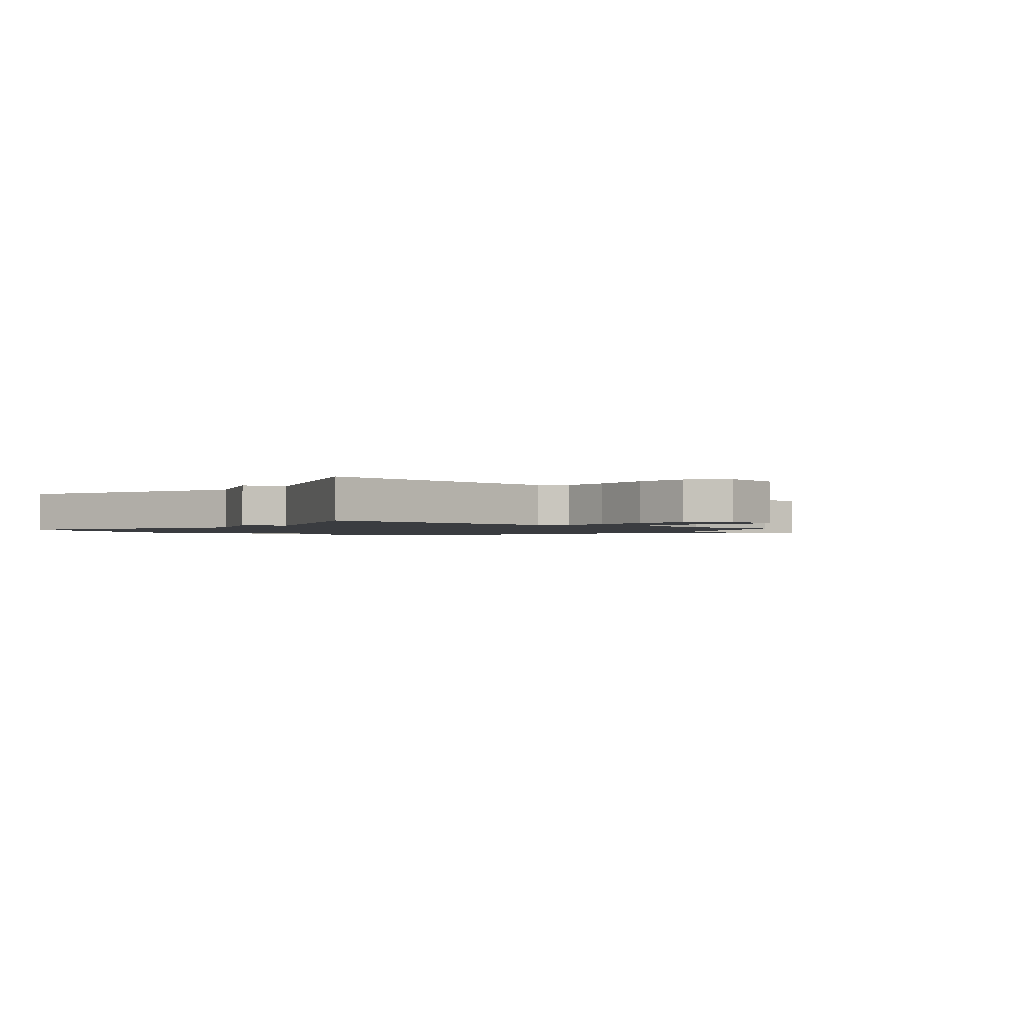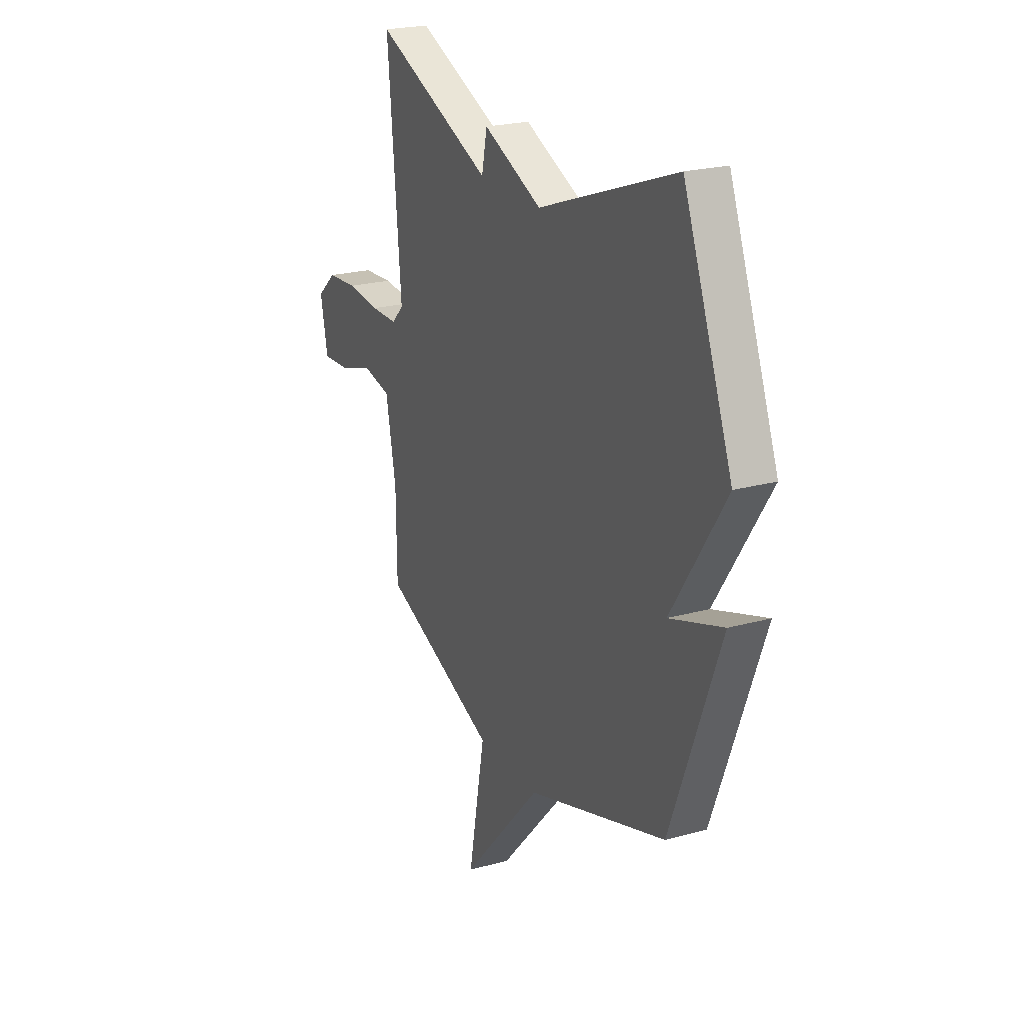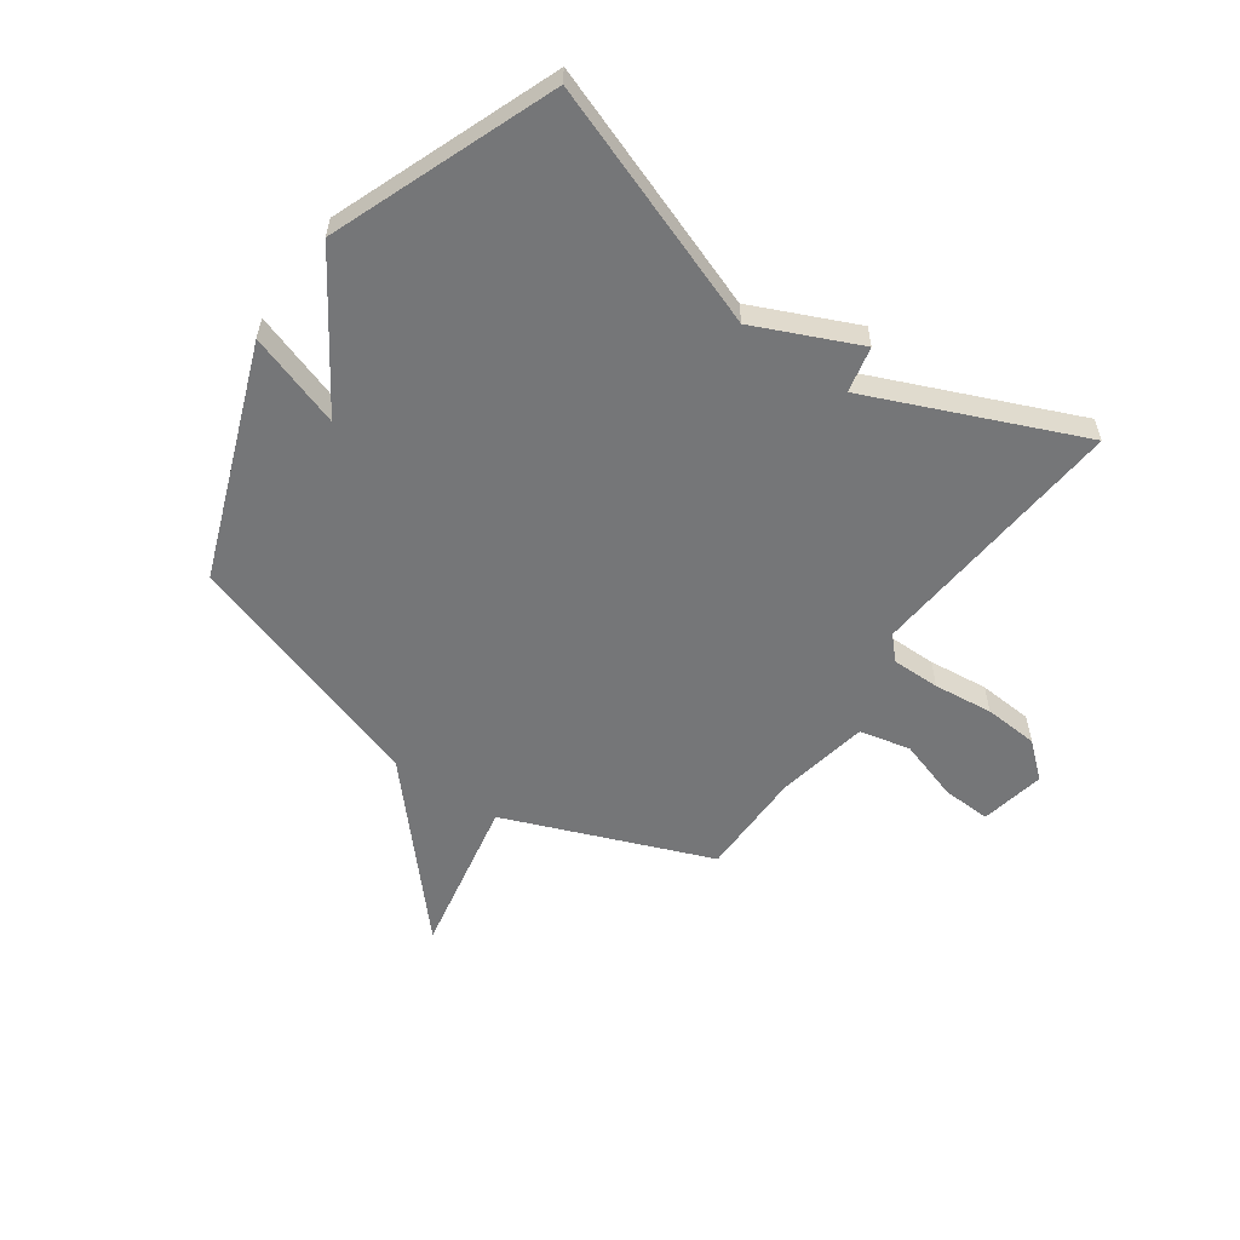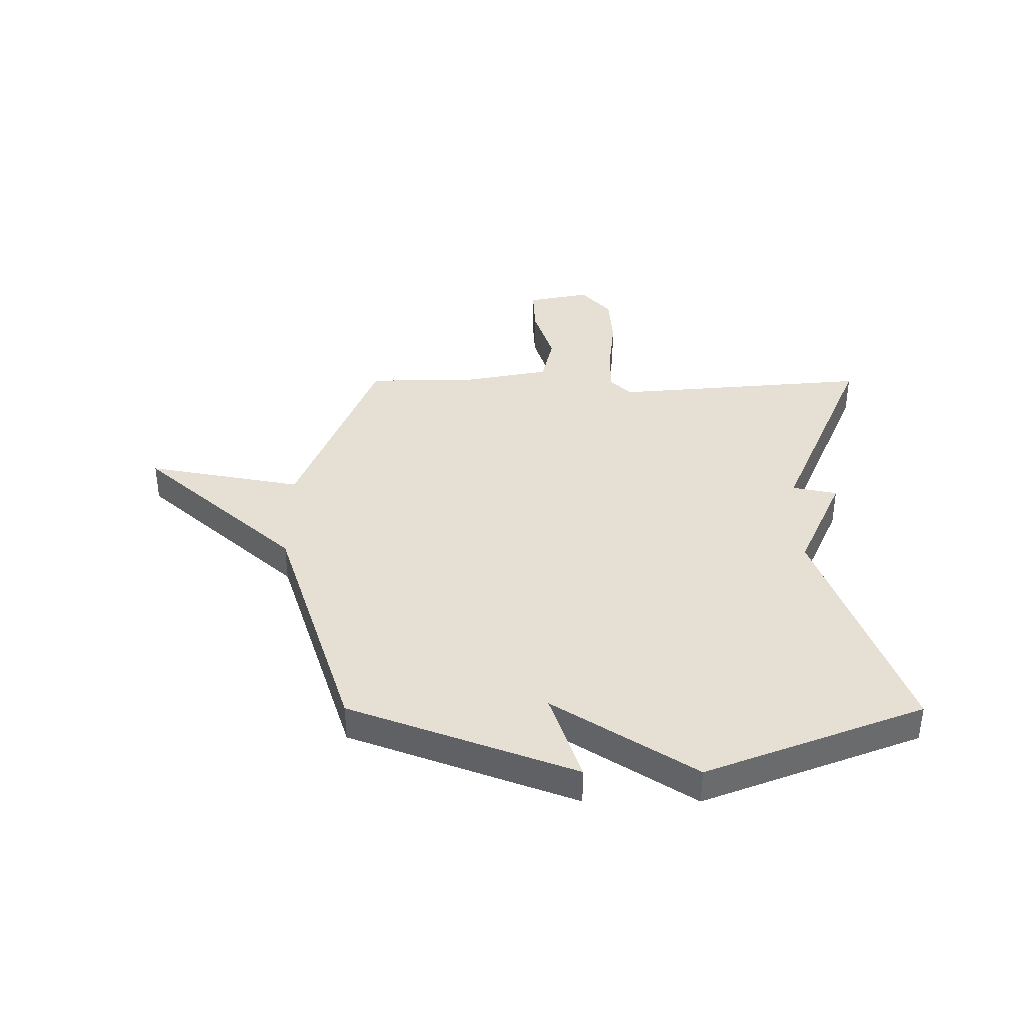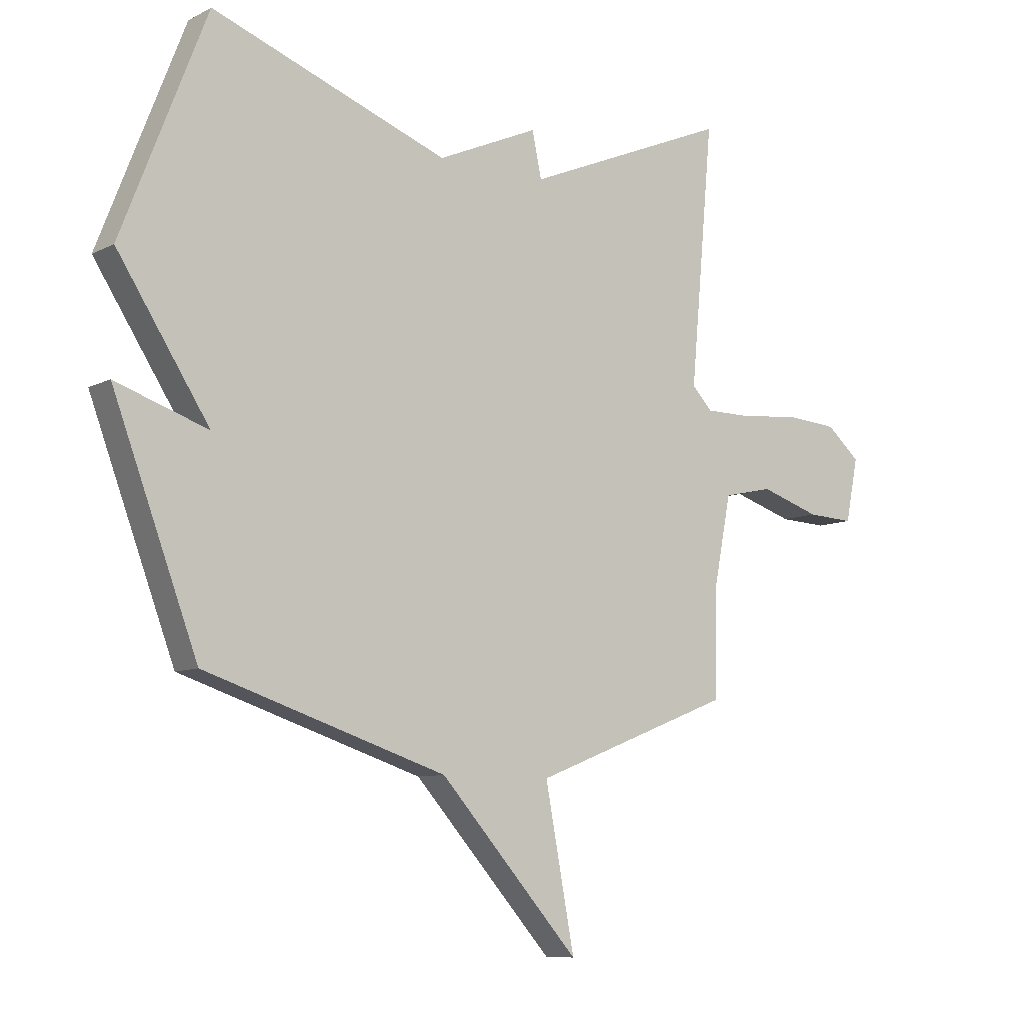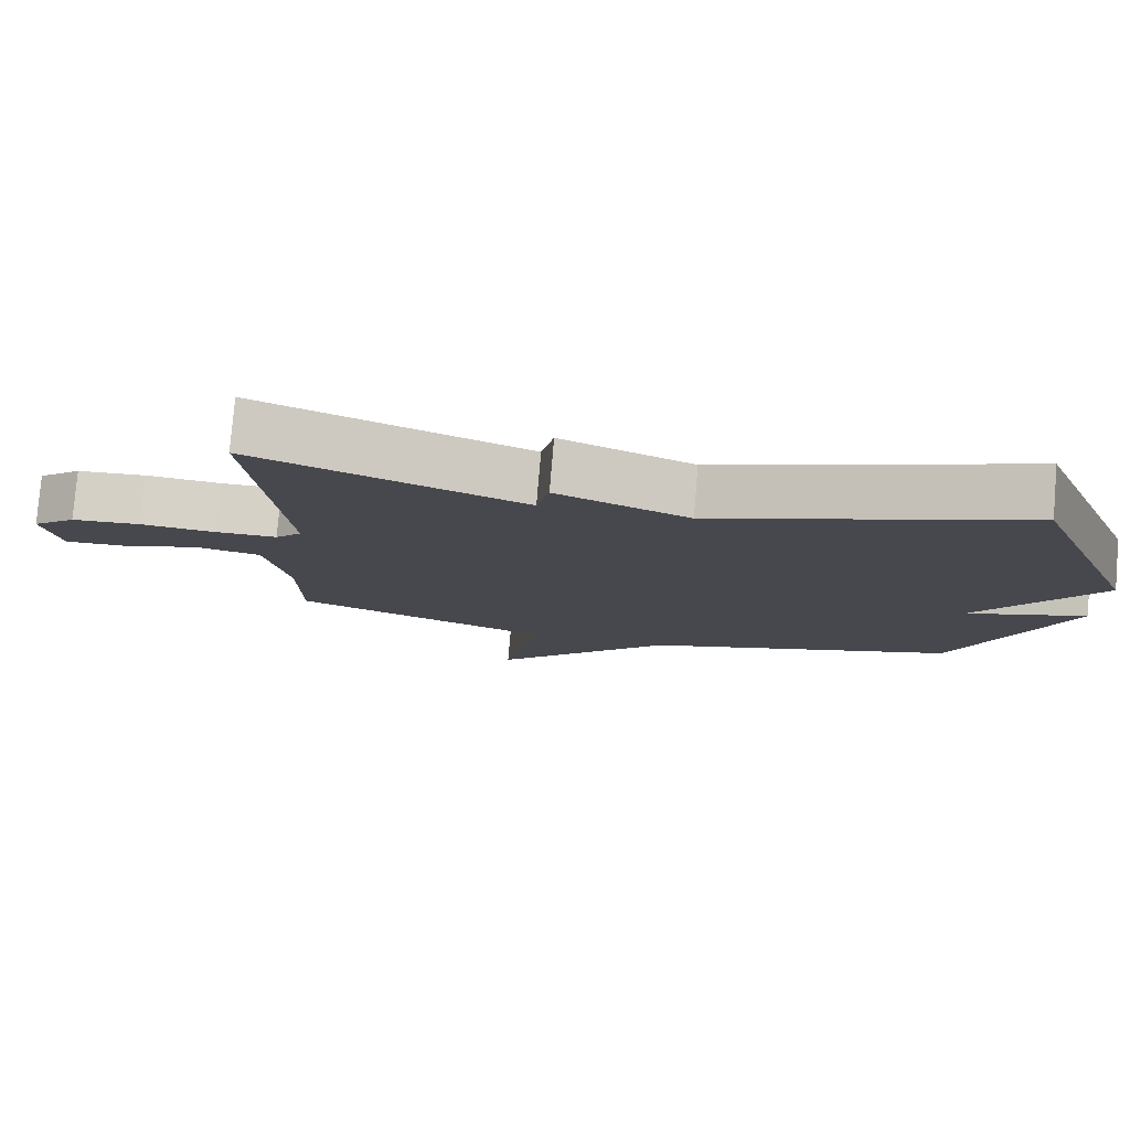
<metadata>
{"format":"obj","ext":"obj","renderer":"f3d","projection":"perspective","resolution":1024,"background":"white","views":[{"elev":-1.6,"azim":49.7,"up":"+Y"},{"elev":22.7,"azim":-115.4,"up":"+Z"},{"elev":-56.8,"azim":-34.9,"up":"+Y"},{"elev":38.1,"azim":-89.9,"up":"+Y"},{"elev":-8.7,"azim":-36.9,"up":"+Z"},{"elev":78.9,"azim":-175.2,"up":"+Z"}]}
</metadata>
<code>
v -0.5 0.07 0.5
v -0.072 0.07 0.343
v 0.111 0.07 0.424
v 0.128 0.07 0.343
v 0.5 0.07 0.5
v 0.458 0.07 0.036
v 0.495 0.07 -0.003
v 0.58 0.07 -0.003
v 0.685 0.07 0.008
v 0.781 0.07 0.001
v 0.842 0.07 -0.052
v 0.819 0.07 -0.166
v 0.733 0.07 -0.162
v 0.624 0.07 -0.127
v 0.534 0.07 -0.147
v 0.502 0.07 -0.311
v 0.5 0.07 -0.5
v 0.137 0.07 -0.642
v 0.19 0.07 -0.924
v -0.063 0.07 -0.642
v -0.5 0.07 -0.5
v -0.653 0.07 -0.092
v -0.487 0.07 -0.148
v -0.653 0.07 0.108
v -0.5 0 0.5
v -0.072 0 0.343
v 0.111 0 0.424
v 0.128 0 0.343
v 0.5 0 0.5
v 0.458 0 0.036
v 0.495 0 -0.003
v 0.58 0 -0.003
v 0.685 0 0.008
v 0.781 0 0.001
v 0.842 0 -0.052
v 0.819 0 -0.166
v 0.733 0 -0.162
v 0.624 0 -0.127
v 0.534 0 -0.147
v 0.502 0 -0.311
v 0.5 0 -0.5
v 0.137 0 -0.642
v 0.19 0 -0.924
v -0.063 0 -0.642
v -0.5 0 -0.5
v -0.653 0 -0.092
v -0.487 0 -0.148
v -0.653 0 0.108
f 23 24 1 2
f 20 21 22 23
f 20 23 2
f 19 20 2
f 18 19 2
f 16 17 18 2
f 15 16 2
f 14 15 2
f 12 13 14
f 11 12 14
f 10 11 14
f 9 10 14
f 8 9 14
f 7 8 14
f 7 14 2
f 6 7 2
f 4 5 6
f 4 6 2
f 2 3 4
f 26 25 48 47
f 47 46 45 44
f 26 47 44
f 26 44 43
f 26 43 42
f 26 42 41 40
f 26 40 39
f 26 39 38
f 38 37 36
f 38 36 35
f 38 35 34
f 38 34 33
f 38 33 32
f 38 32 31
f 26 38 31
f 26 31 30
f 30 29 28
f 26 30 28
f 28 27 26
f 1 25 26 2
f 2 26 27 3
f 3 27 28 4
f 4 28 29 5
f 5 29 30 6
f 6 30 31 7
f 7 31 32 8
f 8 32 33 9
f 9 33 34 10
f 10 34 35 11
f 11 35 36 12
f 12 36 37 13
f 13 37 38 14
f 14 38 39 15
f 15 39 40 16
f 16 40 41 17
f 17 41 42 18
f 18 42 43 19
f 19 43 44 20
f 20 44 45 21
f 21 45 46 22
f 22 46 47 23
f 23 47 48 24
f 24 48 25 1

</code>
